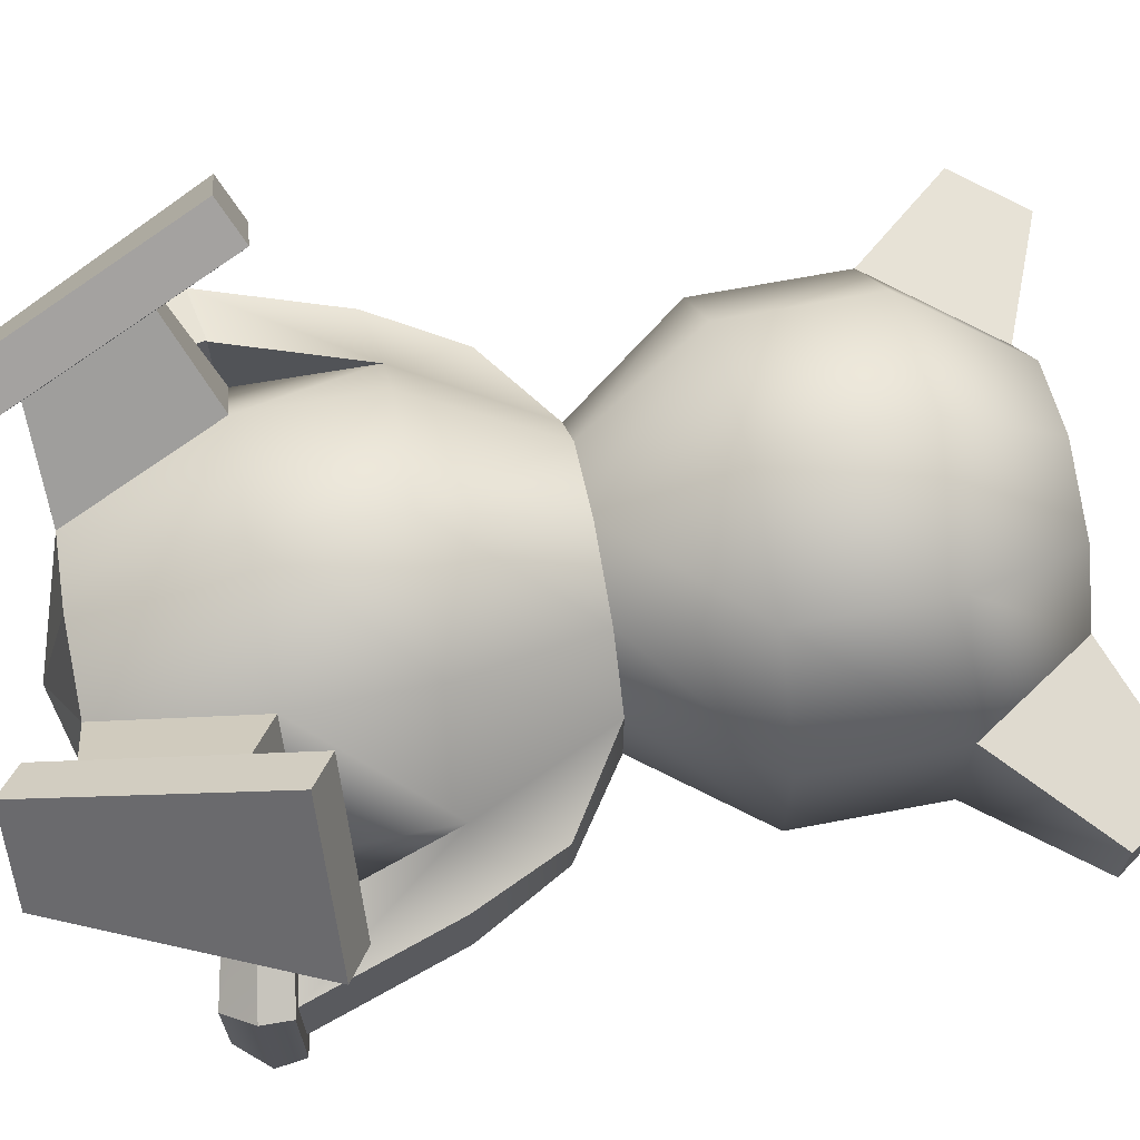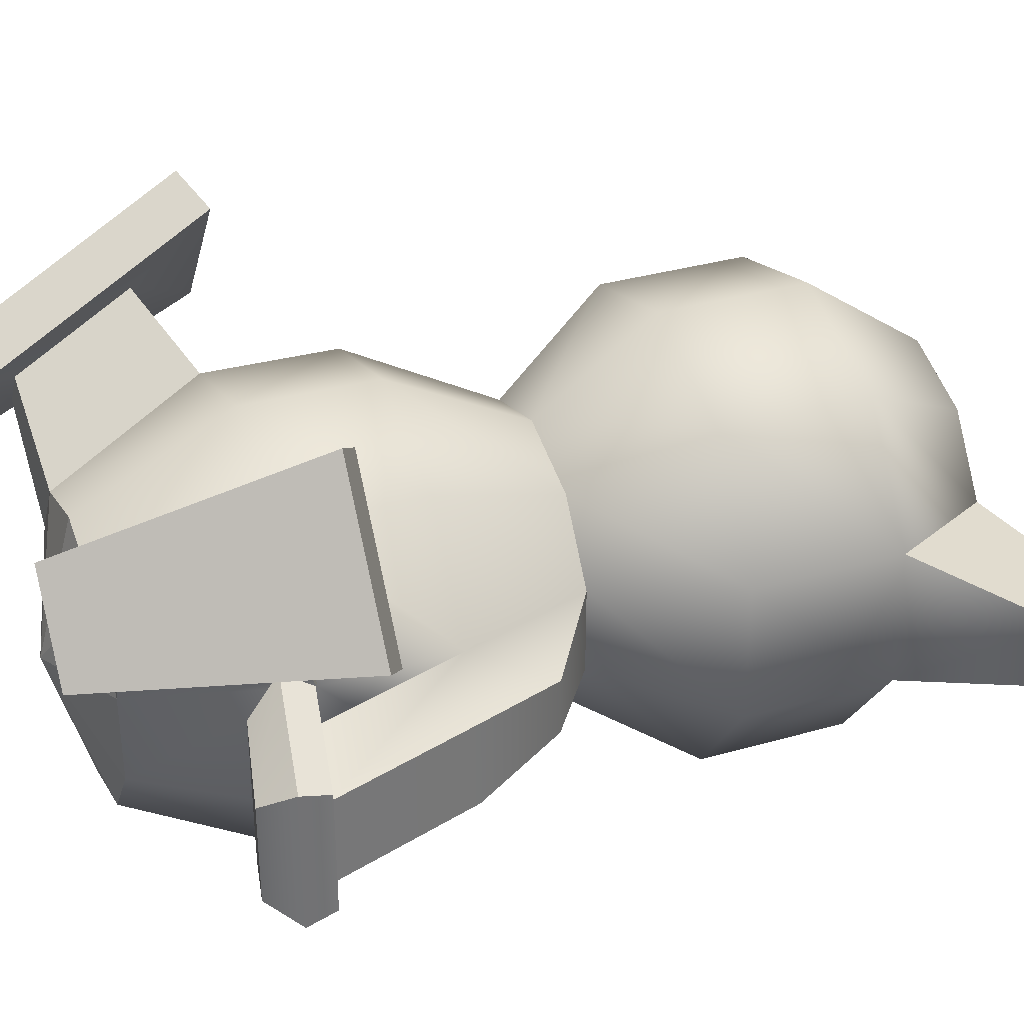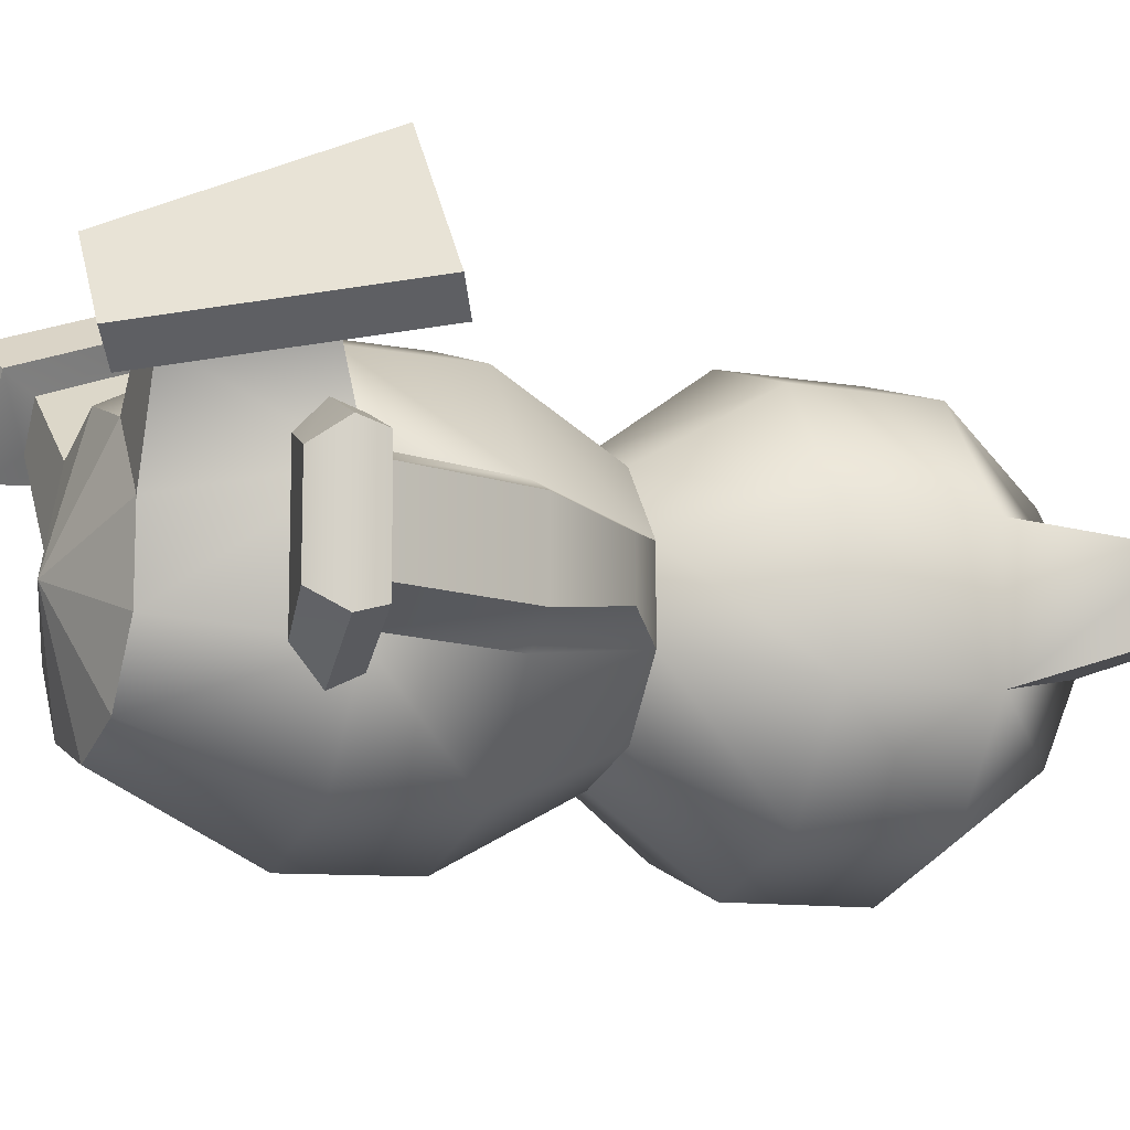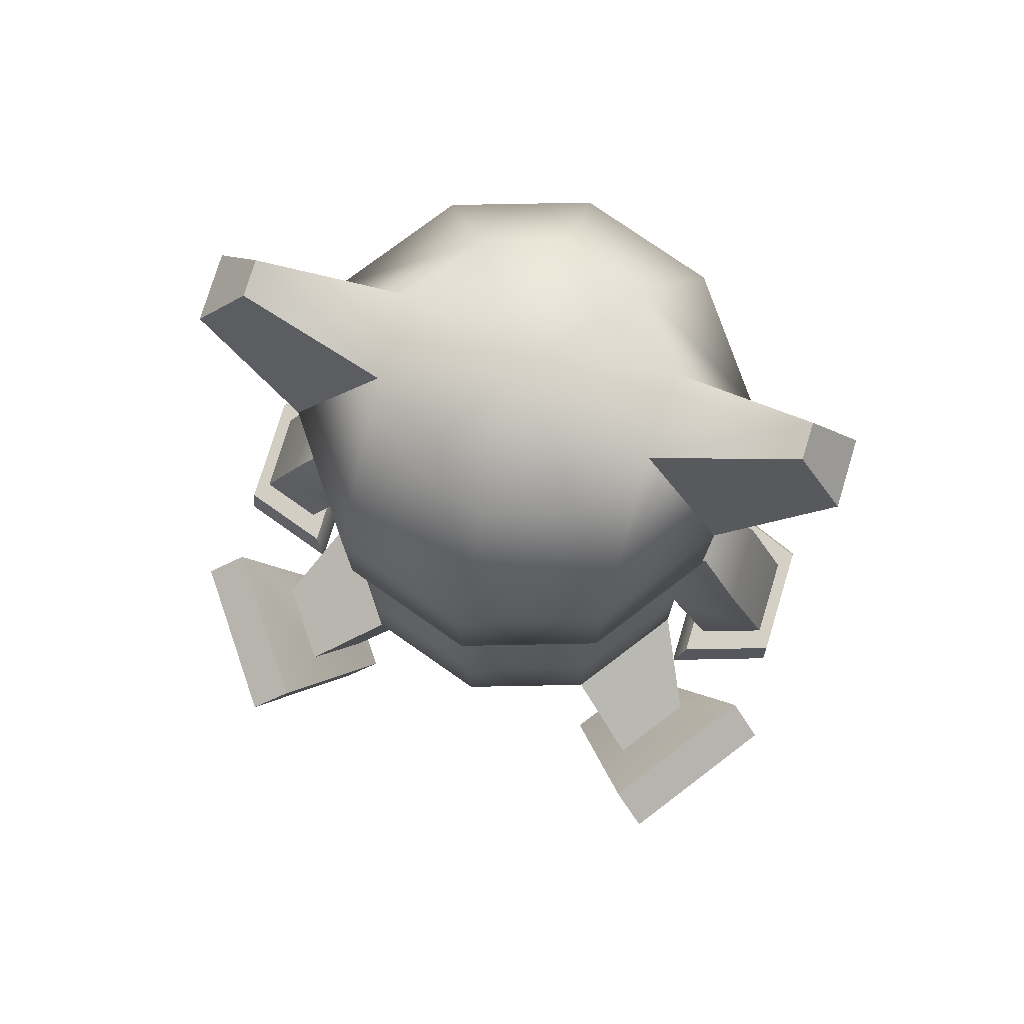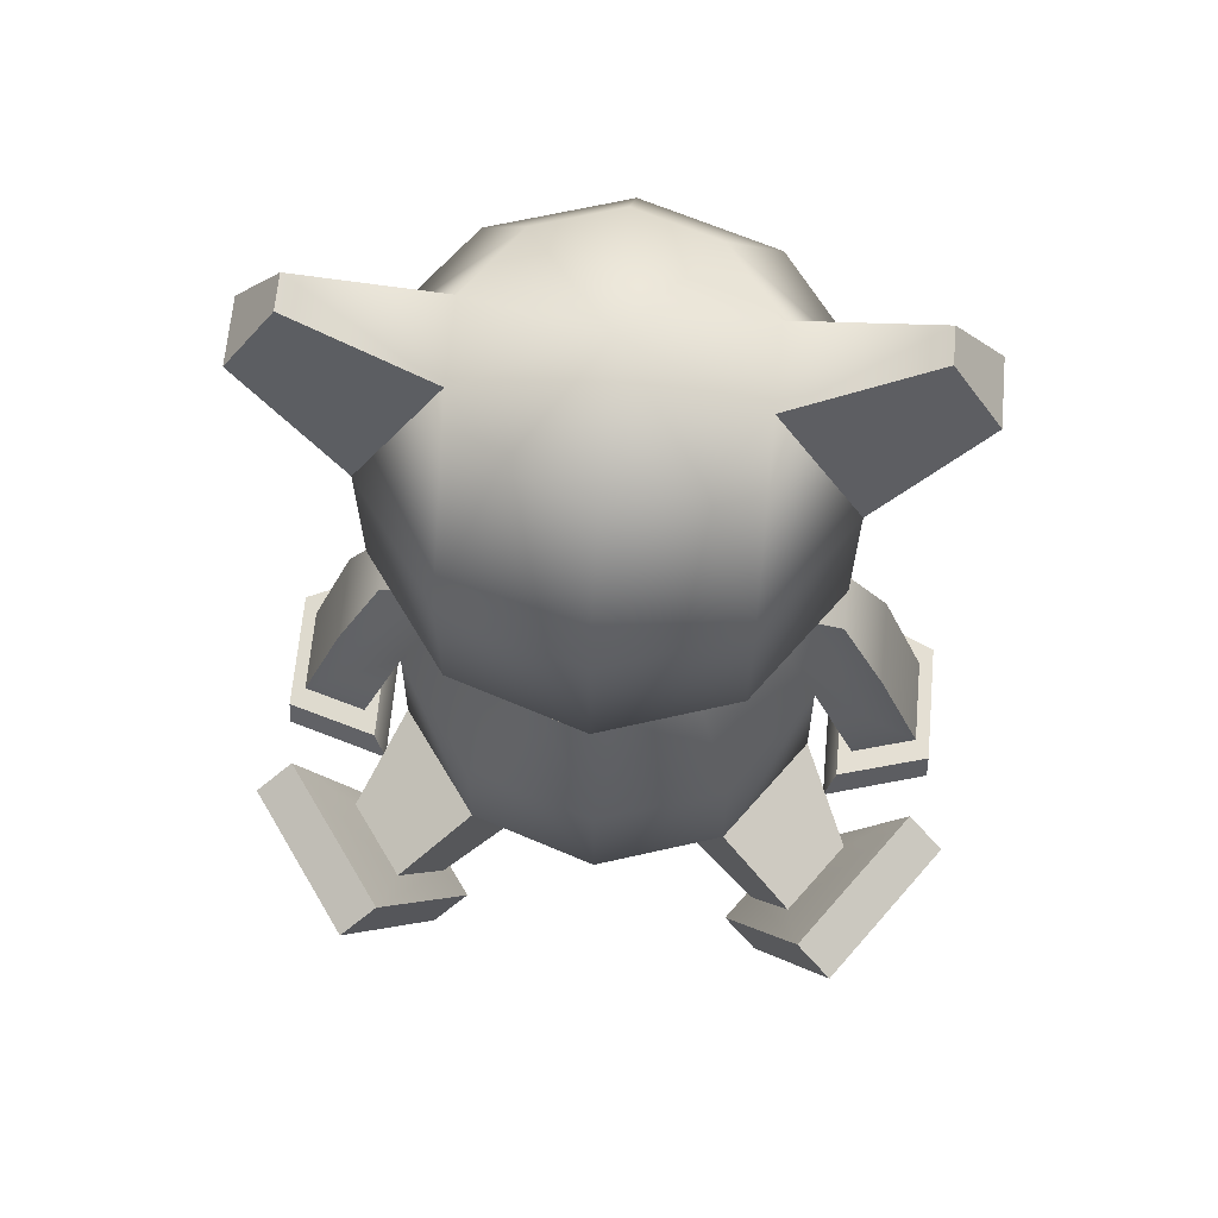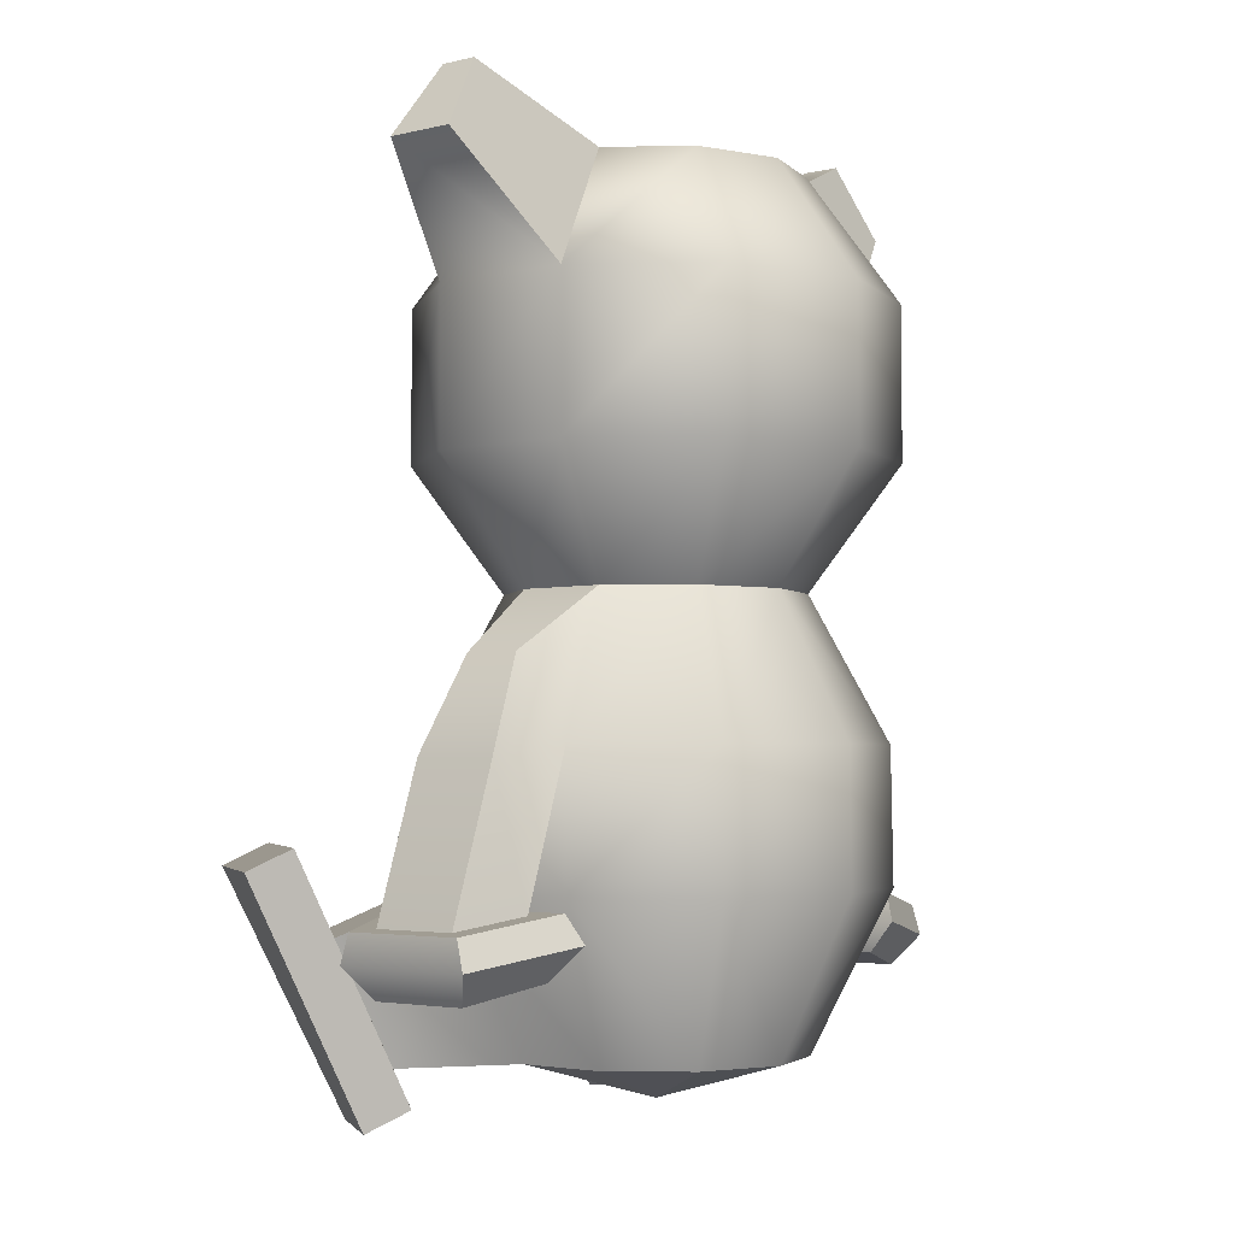
<metadata>
{"format":"obj","ext":"obj","renderer":"f3d","projection":"perspective","resolution":1024,"background":"white","views":[{"elev":67.3,"azim":79.2,"up":"+Z"},{"elev":34.8,"azim":69.1,"up":"+Z"},{"elev":-10.9,"azim":66.1,"up":"+Z"},{"elev":77.7,"azim":16.9,"up":"+Y"},{"elev":66.0,"azim":5.2,"up":"+Y"},{"elev":-3.3,"azim":129.4,"up":"+Y"}]}
</metadata>
<code>
v  -0 0.2764 0
v  0 0.2675 -0.0444
v  -0.0261 0.2675 -0.0359
v  -0.0422 0.2675 -0.0137
v  -0.0422 0.2675 0.0137
v  -0.0261 0.2675 0.0359
v  0 0.2675 0.0444
v  -0.0422 0.2297 -0.0581
v  0 0.2297 -0.0718
v  -0.0683 0.2297 -0.0222
v  -0.1001 0.2634 0.0106
v  -0.085 0.2853 0.0057
v  -0.085 0.2853 -0.0057
v  -0.1001 0.2634 -0.0106
v  -0.0422 0.2297 0.0581
v  -0.0683 0.2297 0.0222
v  0 0.2297 0.0718
v  -0.0422 0.1831 -0.0581
v  0 0.1831 -0.0718
v  -0.0683 0.1831 -0.0222
v  -0.0683 0.1831 0.0222
v  -0.0422 0.1831 0.0581
v  0 0.1831 0.0718
v  -0.0261 0.1453 -0.0359
v  0 0.1453 -0.0444
v  -0.0422 0.1453 -0.0137
v  -0.0422 0.1453 0.0137
v  -0.0261 0.1453 0.0359
v  0 0.1453 0.0444
v  0 0.1015 -0.068
v  -0.0399 0.1015 -0.055
v  -0.0646 0.1015 -0.021
v  -0.0711 0.1262 -0.0089
v  -0.0856 0.0978 -0.0136
v  -0.0856 0.0978 0.0136
v  -0.0711 0.1262 0.0089
v  -0.0646 0.1015 0.021
v  -0.0399 0.1015 0.055
v  0 0.1015 0.068
v  0 0.0122 -0.0444
v  -0.0261 0.0122 -0.0359
v  -0.0403 0.0604 -0.0555
v  0 0.0604 -0.0686
v  -0.0422 0.0122 -0.0137
v  -0.0652 0.0604 -0.0212
v  -0.0422 0.0122 0.0137
v  -0.0652 0.0604 0.0212
v  -0.0743 -0.0067 0.0443
v  -0.0548 -0.0067 0.0711
v  -0.0764 0.0665 0.1008
v  -0.1092 0.0665 0.0556
v  -0.0261 0.0122 0.0359
v  0 0.0122 0.0444
v  0 0.0604 0.0686
v  -0.0403 0.0604 0.0555
v  -0.0752 0.0386 -0.0239
v  -0.0752 0.0386 0.0239
v  -0.0991 0.0333 0.0155
v  -0.0991 0.0333 -0.0155
v  -0.0799 0.0562 0.021
v  -0.0799 0.0562 -0.021
v  -0.1009 0.0525 0.0136
v  -0.1009 0.0525 -0.0136
v  -0.0754 0.057 0.0299
v  -0.0754 0.057 -0.0299
v  -0.1054 0.0517 0.0194
v  -0.1054 0.0517 -0.0194
v  -0.0719 0.0486 0.034
v  -0.0719 0.0486 -0.034
v  -0.1059 0.0426 0.022
v  -0.1059 0.0426 -0.022
v  -0.0521 0.0104 0.0586
v  -0.062 0.0104 0.045
v  -0.063 0.0476 0.0737
v  -0.0797 0.0476 0.0508
v  -0.044 -0.0003 0.0632
v  -0.0634 -0.0003 0.0364
v  -0.0655 0.073 0.0928
v  -0.0983 0.073 0.0477
v  0.0261 0.2675 -0.0359
v  0.0422 0.2675 -0.0137
v  0.0422 0.2675 0.0137
v  0.0261 0.2675 0.0359
v  0.0422 0.2297 -0.0581
v  0.0683 0.2297 -0.0222
v  0.1001 0.2634 0.0106
v  0.1001 0.2634 -0.0106
v  0.085 0.2853 -0.0057
v  0.085 0.2853 0.0057
v  0.0422 0.2297 0.0581
v  0.0683 0.2297 0.0222
v  0.0422 0.1831 -0.0581
v  0.0683 0.1831 -0.0222
v  0.0683 0.1831 0.0222
v  0.0422 0.1831 0.0581
v  0.0261 0.1453 -0.0359
v  0.0422 0.1453 -0.0137
v  0.0422 0.1453 0.0137
v  0.0261 0.1453 0.0359
v  0.0399 0.1015 -0.055
v  0.0646 0.1015 -0.021
v  0.0711 0.1262 -0.0089
v  0.0711 0.1262 0.0089
v  0.0856 0.0978 0.0136
v  0.0856 0.0978 -0.0136
v  0.0399 0.1015 0.055
v  0.0646 0.1015 0.021
v  0.0403 0.0604 -0.0555
v  0.0261 0.0122 -0.0359
v  0.0652 0.0604 -0.0212
v  0.0422 0.0122 -0.0137
v  0.0652 0.0604 0.0212
v  0.0422 0.0122 0.0137
v  0.0743 -0.0067 0.0443
v  0.1092 0.0665 0.0556
v  0.0764 0.0665 0.1008
v  0.0548 -0.0067 0.0711
v  0.0261 0.0122 0.0359
v  0.0403 0.0604 0.0555
v  0.0752 0.0386 -0.0239
v  0.0991 0.0333 -0.0155
v  0.0991 0.0333 0.0155
v  0.0752 0.0386 0.0239
v  0.0799 0.0562 -0.021
v  0.0799 0.0562 0.021
v  0.1009 0.0525 0.0136
v  0.1009 0.0525 -0.0136
v  0.0754 0.057 -0.0299
v  0.0754 0.057 0.0299
v  0.1054 0.0517 0.0194
v  0.1054 0.0517 -0.0194
v  0.0719 0.0486 -0.034
v  0.0719 0.0486 0.034
v  0.1059 0.0426 0.022
v  0.1059 0.0426 -0.022
v  0.062 0.0104 0.045
v  0.0521 0.0104 0.0586
v  0.063 0.0476 0.0737
v  0.0797 0.0476 0.0508
v  0.0634 -0.0003 0.0364
v  0.044 -0.0003 0.0632
v  0.0655 0.073 0.0928
v  0.0983 0.073 0.0477
v  0 0 -0
o Bear
g Bear
f 1 2 3
f 1 3 4
f 1 4 5
f 1 5 6
f 1 6 7
f 8 3 2
f 2 9 8
f 10 4 3
f 3 8 10
f 11 12 13
f 13 14 11
f 15 6 5
f 5 16 15
f 17 7 6
f 6 15 17
f 18 8 9
f 9 19 18
f 20 10 8
f 8 18 20
f 21 16 10
f 10 20 21
f 22 15 16
f 16 21 22
f 23 17 15
f 15 22 23
f 24 18 19
f 19 25 24
f 26 20 18
f 18 24 26
f 27 21 20
f 20 26 27
f 28 22 21
f 21 27 28
f 29 23 22
f 22 28 29
f 5 4 13
f 13 12 5
f 4 10 14
f 14 13 4
f 10 16 11
f 11 14 10
f 16 5 12
f 12 11 16
f 25 30 31
f 31 24 25
f 24 31 32
f 32 26 24
f 33 34 35
f 35 36 33
f 27 37 38
f 38 28 27
f 28 38 39
f 39 29 28
f 40 41 42
f 42 43 40
f 41 44 45
f 45 42 41
f 44 46 47
f 47 45 44
f 48 49 50
f 50 51 48
f 52 53 54
f 54 55 52
f 30 43 42
f 42 31 30
f 31 42 45
f 45 32 31
f 32 45 47
f 47 37 32
f 37 47 55
f 55 38 37
f 38 55 54
f 54 39 38
f 27 26 33
f 33 36 27
f 26 32 34
f 34 33 26
f 56 57 58
f 58 59 56
f 37 27 36
f 36 35 37
f 32 37 60
f 60 61 32
f 37 35 62
f 62 60 37
f 35 34 63
f 63 62 35
f 34 32 61
f 61 63 34
f 61 60 64
f 64 65 61
f 60 62 66
f 66 64 60
f 62 63 67
f 67 66 62
f 63 61 65
f 65 67 63
f 64 68 69
f 69 65 64
f 66 70 68
f 68 64 66
f 67 71 70
f 70 66 67
f 65 69 71
f 71 67 65
f 57 56 69
f 69 68 57
f 58 57 68
f 68 70 58
f 59 58 70
f 70 71 59
f 56 59 71
f 71 69 56
f 46 52 72
f 72 73 46
f 52 55 74
f 74 72 52
f 55 47 75
f 75 74 55
f 47 46 73
f 73 75 47
f 73 72 76
f 76 77 73
f 72 74 78
f 78 76 72
f 74 75 79
f 79 78 74
f 75 73 77
f 77 79 75
f 77 76 49
f 49 48 77
f 76 78 50
f 50 49 76
f 78 79 51
f 51 50 78
f 79 77 48
f 48 51 79
f 1 80 2
f 1 81 80
f 1 82 81
f 1 83 82
f 1 7 83
f 84 9 2
f 2 80 84
f 85 84 80
f 80 81 85
f 86 87 88
f 88 89 86
f 90 91 82
f 82 83 90
f 17 90 83
f 83 7 17
f 92 19 9
f 9 84 92
f 93 92 84
f 84 85 93
f 94 93 85
f 85 91 94
f 95 94 91
f 91 90 95
f 23 95 90
f 90 17 23
f 96 25 19
f 19 92 96
f 97 96 92
f 92 93 97
f 98 97 93
f 93 94 98
f 99 98 94
f 94 95 99
f 29 99 95
f 95 23 29
f 82 89 88
f 88 81 82
f 81 88 87
f 87 85 81
f 85 87 86
f 86 91 85
f 91 86 89
f 89 82 91
f 25 96 100
f 100 30 25
f 96 97 101
f 101 100 96
f 102 103 104
f 104 105 102
f 98 99 106
f 106 107 98
f 99 29 39
f 39 106 99
f 40 43 108
f 108 109 40
f 109 108 110
f 110 111 109
f 111 110 112
f 112 113 111
f 114 115 116
f 116 117 114
f 118 119 54
f 54 53 118
f 30 100 108
f 108 43 30
f 100 101 110
f 110 108 100
f 101 107 112
f 112 110 101
f 107 106 119
f 119 112 107
f 106 39 54
f 54 119 106
f 98 103 102
f 102 97 98
f 97 102 105
f 105 101 97
f 120 121 122
f 122 123 120
f 107 104 103
f 103 98 107
f 101 124 125
f 125 107 101
f 107 125 126
f 126 104 107
f 104 126 127
f 127 105 104
f 105 127 124
f 124 101 105
f 124 128 129
f 129 125 124
f 125 129 130
f 130 126 125
f 126 130 131
f 131 127 126
f 127 131 128
f 128 124 127
f 129 128 132
f 132 133 129
f 130 129 133
f 133 134 130
f 131 130 134
f 134 135 131
f 128 131 135
f 135 132 128
f 123 133 132
f 132 120 123
f 122 134 133
f 133 123 122
f 121 135 134
f 134 122 121
f 120 132 135
f 135 121 120
f 113 136 137
f 137 118 113
f 118 137 138
f 138 119 118
f 119 138 139
f 139 112 119
f 112 139 136
f 136 113 112
f 136 140 141
f 141 137 136
f 137 141 142
f 142 138 137
f 138 142 143
f 143 139 138
f 139 143 140
f 140 136 139
f 140 114 117
f 117 141 140
f 141 117 116
f 116 142 141
f 142 116 115
f 115 143 142
f 143 115 114
f 114 140 143
f 40 109 144
f 109 111 144
f 111 113 144
f 113 118 144
f 118 53 144
f 53 52 144
f 52 46 144
f 46 44 144
f 44 41 144
f 41 40 144

</code>
